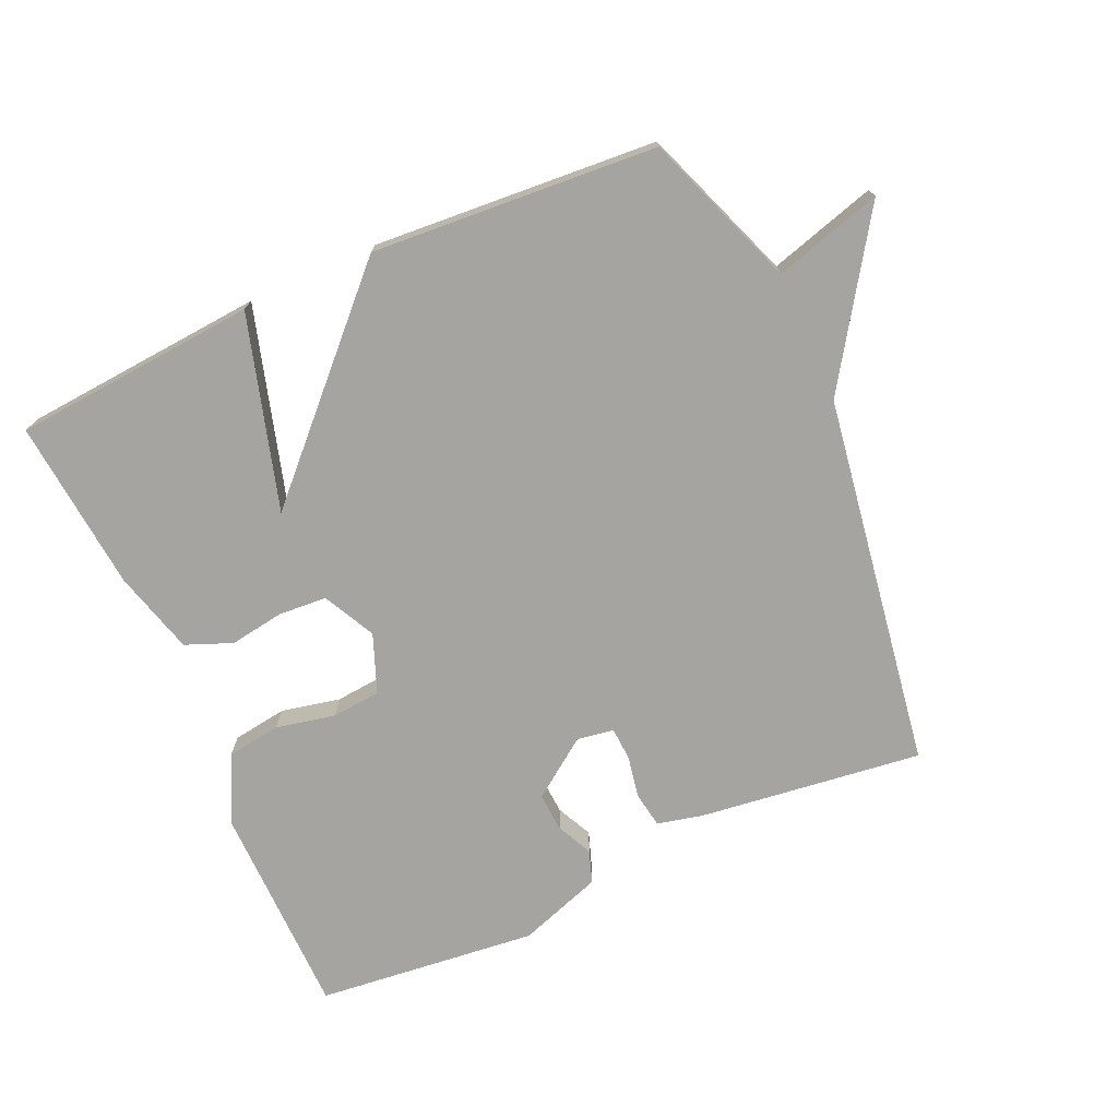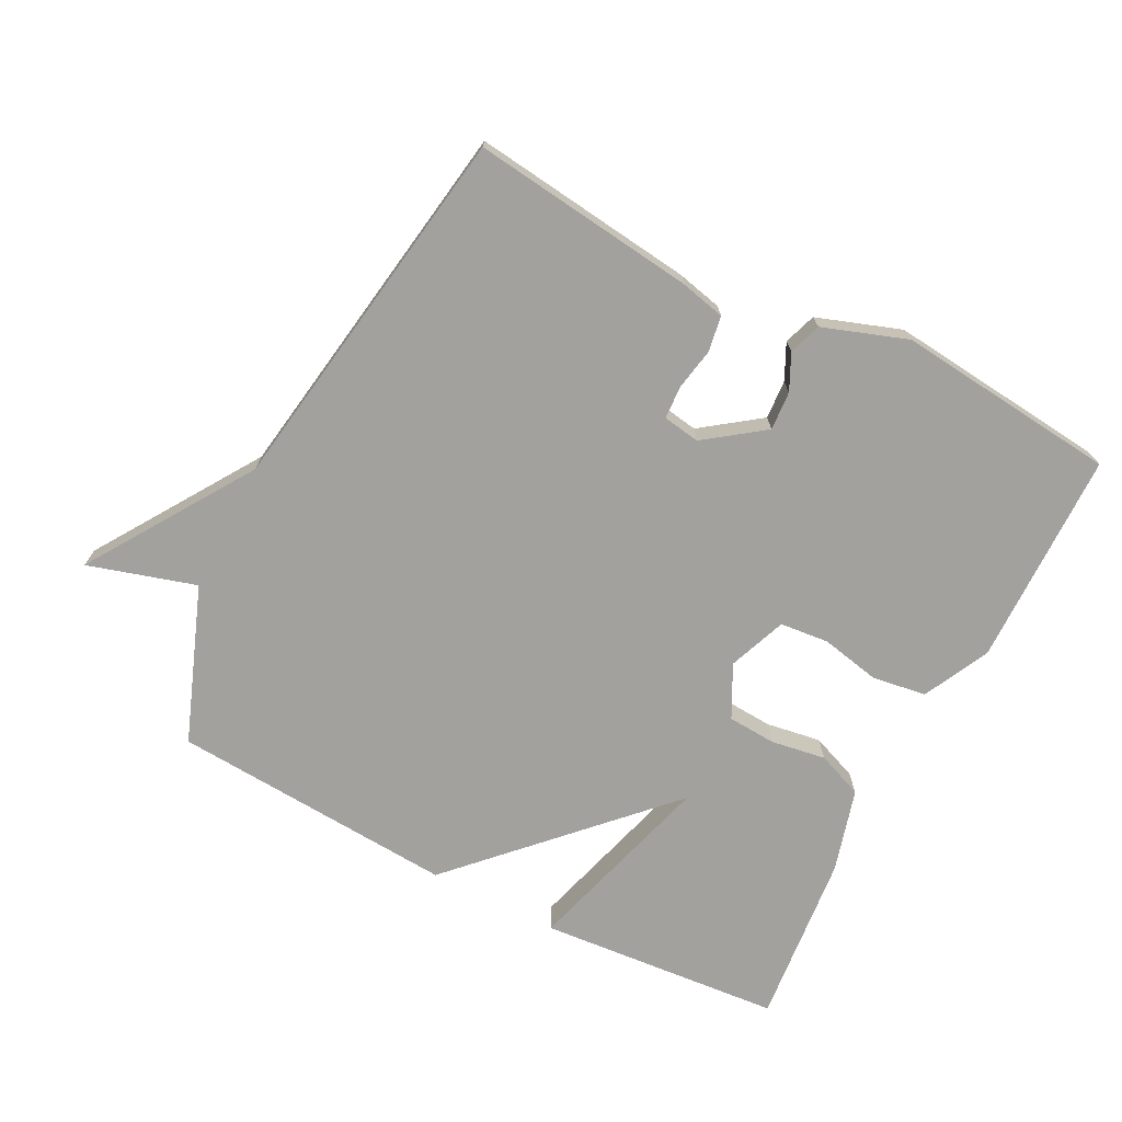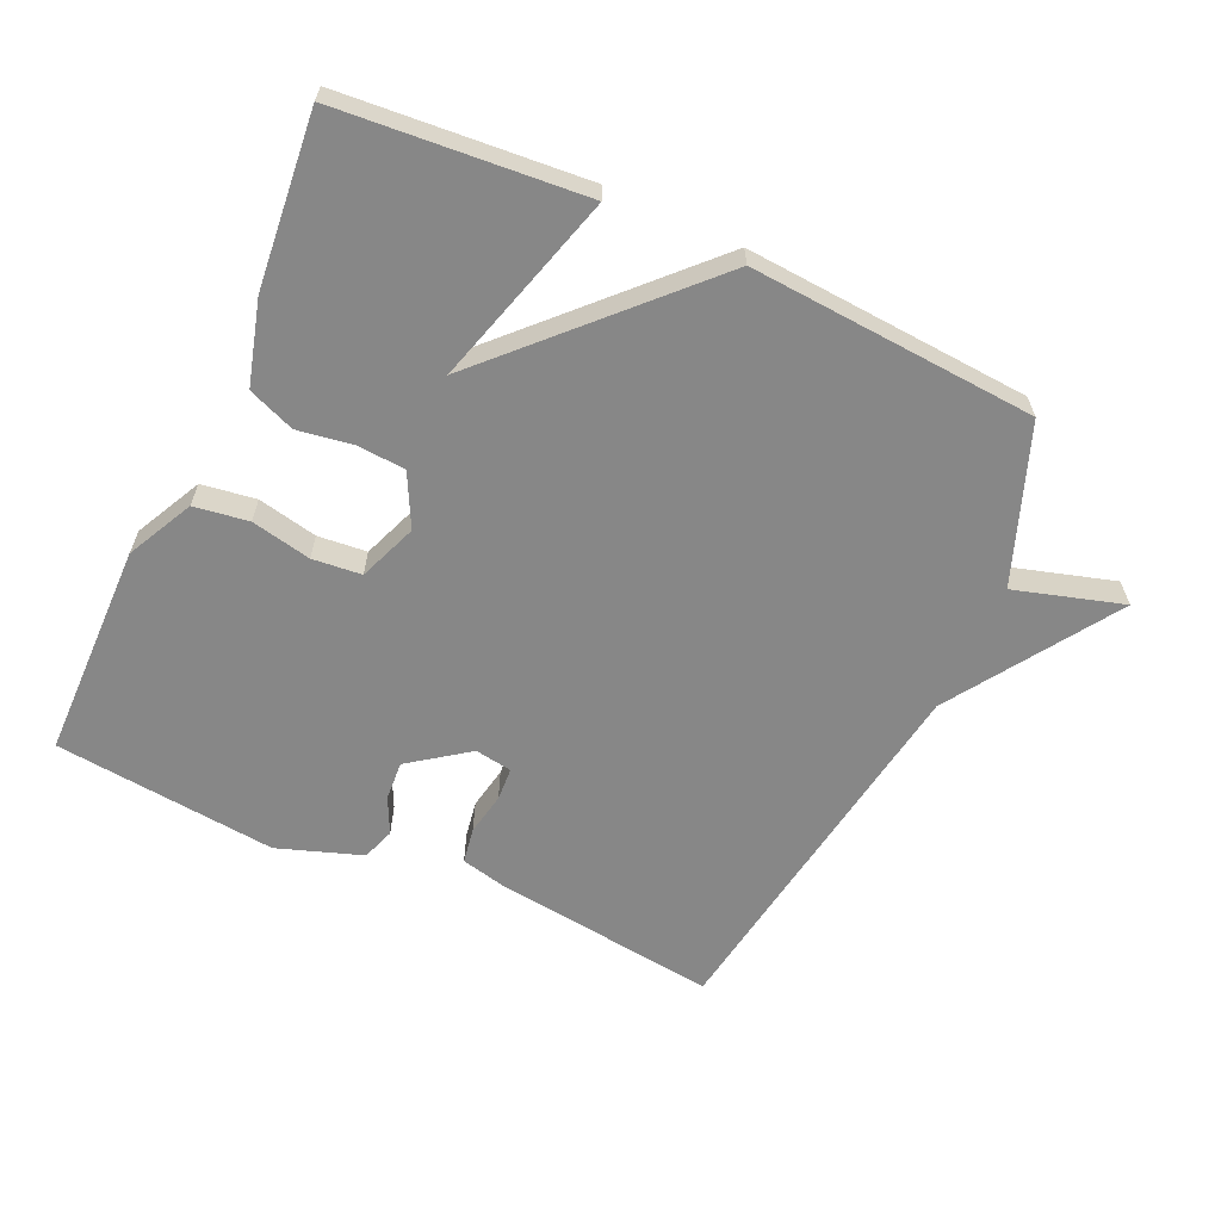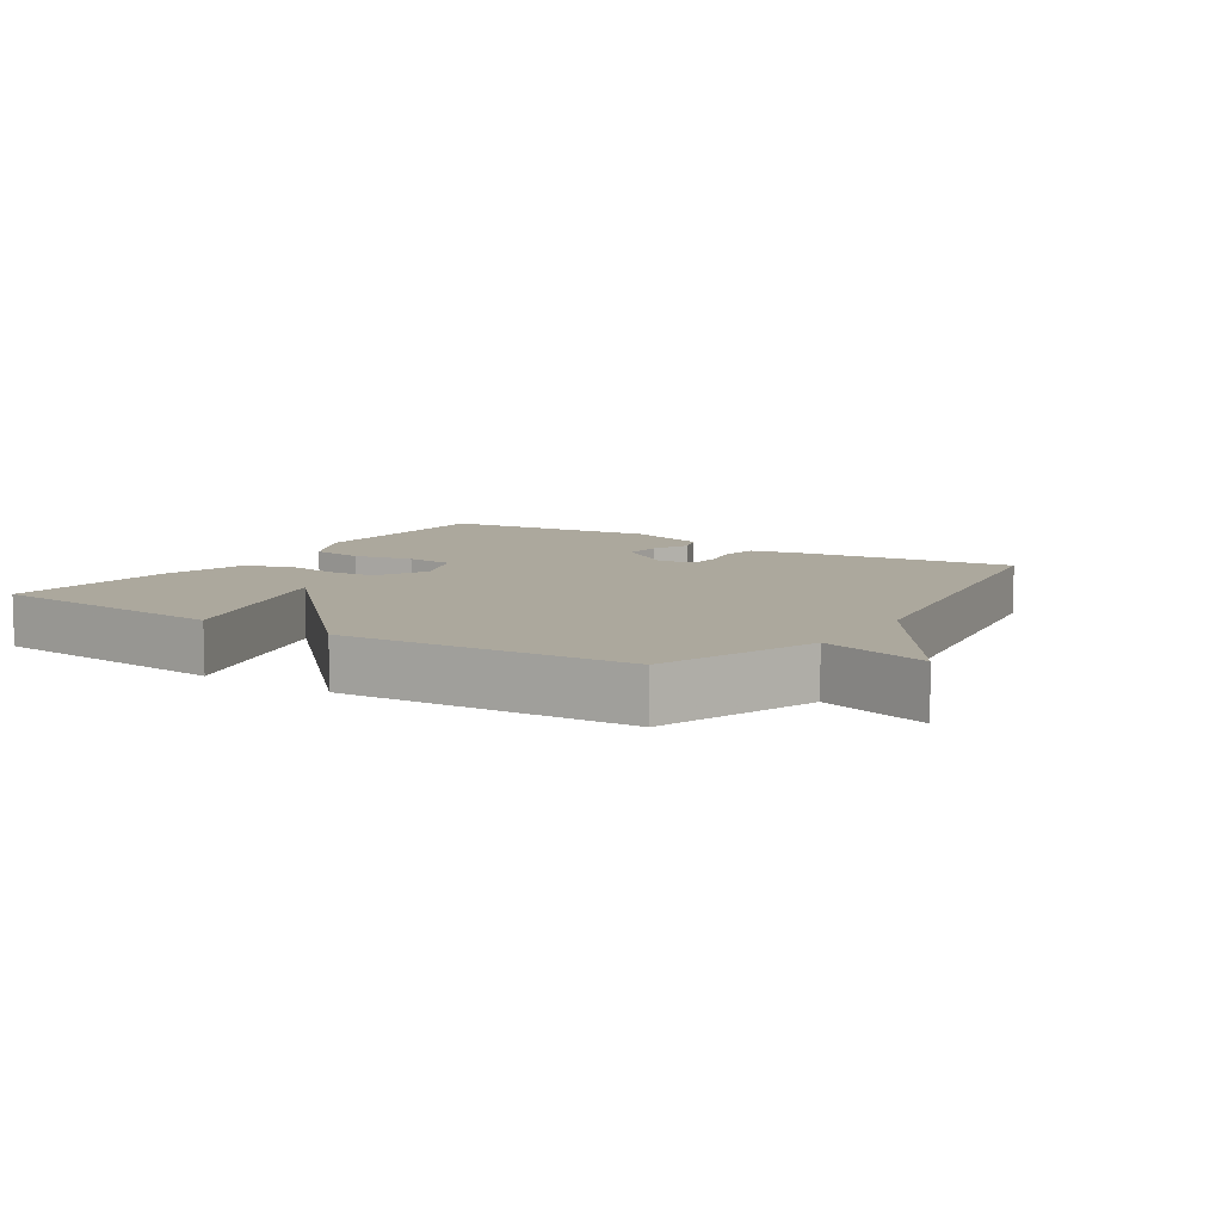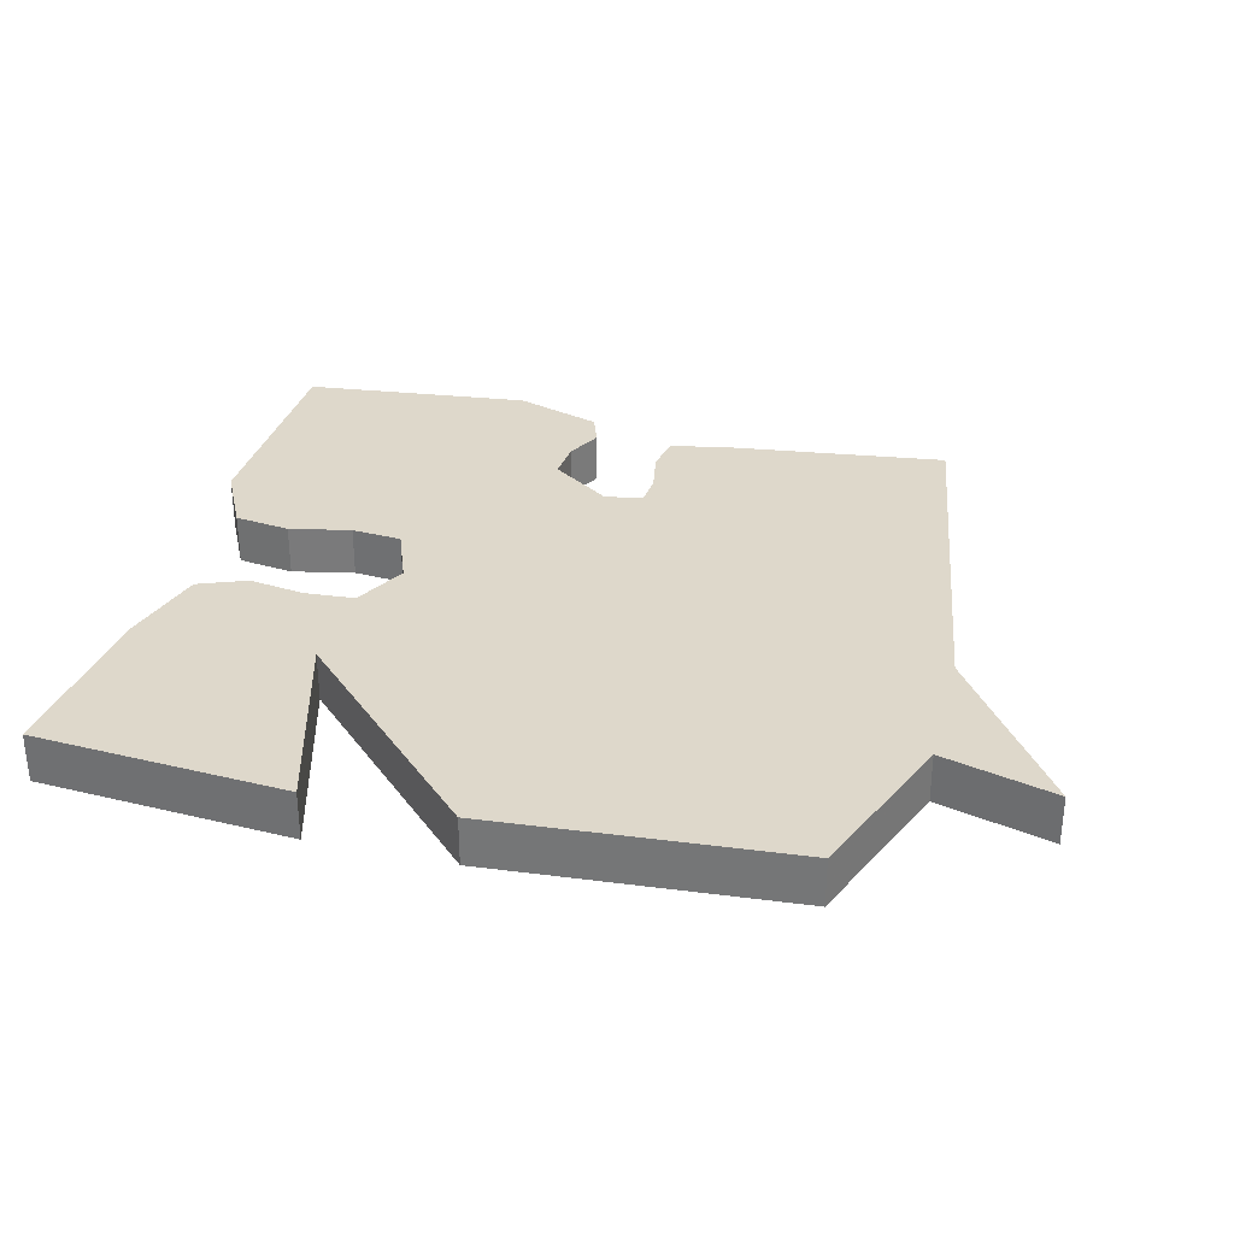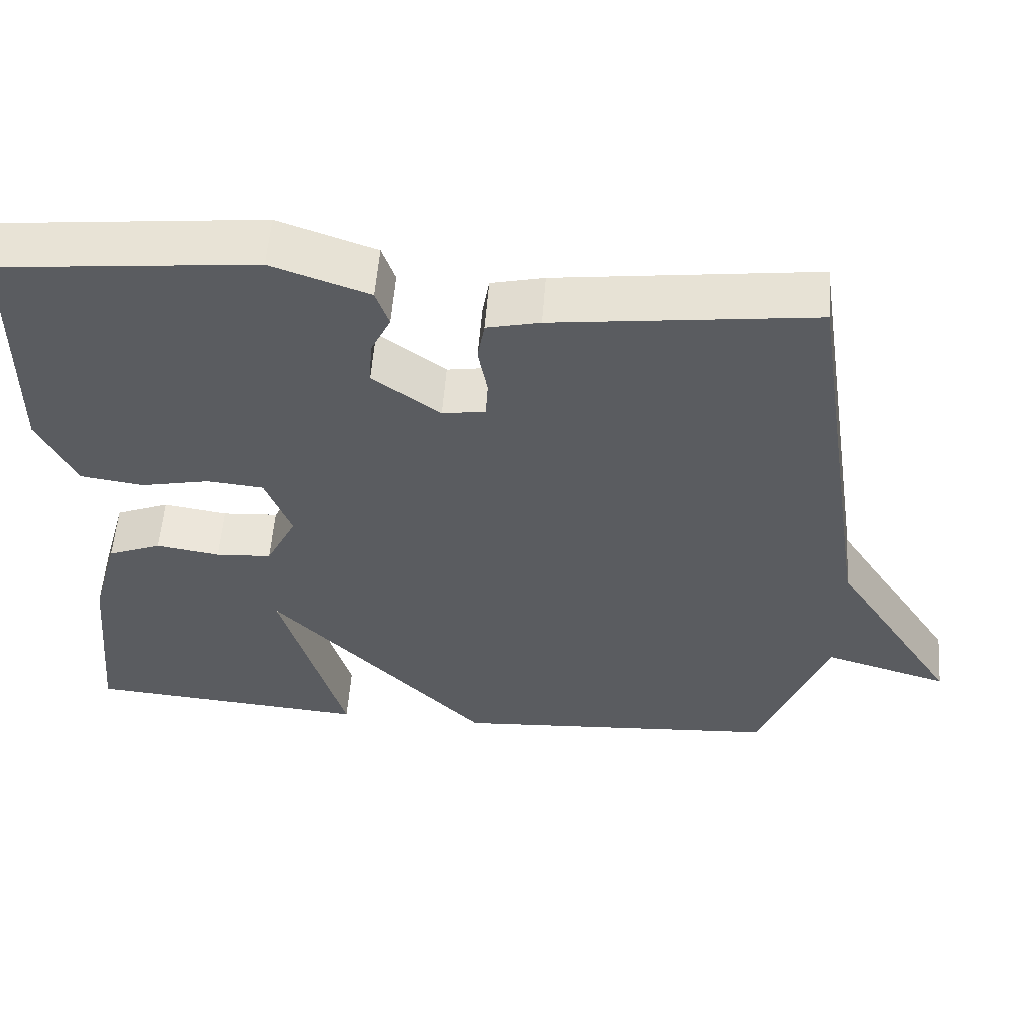
<metadata>
{"format":"obj","ext":"obj","renderer":"f3d","projection":"perspective","resolution":1024,"background":"white","views":[{"elev":-73.2,"azim":-156.0,"up":"+Y"},{"elev":-72.1,"azim":-27.1,"up":"+Y"},{"elev":-62.3,"azim":155.5,"up":"+Y"},{"elev":8.6,"azim":-147.0,"up":"+Y"},{"elev":31.6,"azim":-165.6,"up":"+Y"},{"elev":55.6,"azim":-175.6,"up":"+Z"}]}
</metadata>
<code>
v 0.5 0.07 0.5
v 0.504 0.07 0.174
v 0.454 0.07 0.074
v 0.372 0.07 0.062
v 0.282 0.07 0.081
v 0.208 0.07 0.074
v 0.174 0.07 -0.014
v 0.214 0.07 -0.093
v 0.287 0.07 -0.098
v 0.37 0.07 -0.085
v 0.44 0.07 -0.113
v 0.475 0.07 -0.239
v 0.5 0.07 -0.5
v 0.131 0.07 -0.53
v 0.216 0.07 -0.238
v -0.069 0.07 -0.53
v -0.5 0.07 -0.5
v -0.588 0.07 -0.265
v -0.751 0.07 -0.313
v -0.588 0.07 -0.065
v -0.5 0.07 0.5
v -0.162 0.07 0.458
v -0.093 0.07 0.442
v -0.084 0.07 0.388
v -0.096 0.07 0.324
v -0.093 0.07 0.274
v -0.037 0.07 0.265
v 0.051 0.07 0.329
v 0.047 0.07 0.388
v 0.021 0.07 0.442
v 0.038 0.07 0.491
v 0.165 0.07 0.535
v 0.5 0 0.5
v 0.504 0 0.174
v 0.454 0 0.074
v 0.372 0 0.062
v 0.282 0 0.081
v 0.208 0 0.074
v 0.174 0 -0.014
v 0.214 0 -0.093
v 0.287 0 -0.098
v 0.37 0 -0.085
v 0.44 0 -0.113
v 0.475 0 -0.239
v 0.5 0 -0.5
v 0.131 0 -0.53
v 0.216 0 -0.238
v -0.069 0 -0.53
v -0.5 0 -0.5
v -0.588 0 -0.265
v -0.751 0 -0.313
v -0.588 0 -0.065
v -0.5 0 0.5
v -0.162 0 0.458
v -0.093 0 0.442
v -0.084 0 0.388
v -0.096 0 0.324
v -0.093 0 0.274
v -0.037 0 0.265
v 0.051 0 0.329
v 0.047 0 0.388
v 0.021 0 0.442
v 0.038 0 0.491
v 0.165 0 0.535
f 3 4 5
f 2 3 5
f 1 2 5
f 32 1 5
f 31 32 5
f 30 31 5
f 29 30 5
f 28 29 5 6
f 27 28 6 7
f 26 27 7 8
f 23 24 25
f 22 23 25
f 21 22 25
f 20 21 25
f 20 25 26
f 19 20 26
f 18 19 26
f 18 26 8
f 17 18 8
f 16 17 8
f 15 16 8
f 13 14 15
f 12 13 15
f 11 12 15
f 10 11 15
f 9 10 15
f 8 9 15
f 37 36 35
f 37 35 34
f 37 34 33
f 37 33 64
f 37 64 63
f 37 63 62
f 37 62 61
f 38 37 61 60
f 39 38 60 59
f 40 39 59 58
f 57 56 55
f 57 55 54
f 57 54 53
f 57 53 52
f 58 57 52
f 58 52 51
f 58 51 50
f 40 58 50
f 40 50 49
f 40 49 48
f 40 48 47
f 47 46 45
f 47 45 44
f 47 44 43
f 47 43 42
f 47 42 41
f 47 41 40
f 1 33 34 2
f 2 34 35 3
f 3 35 36 4
f 4 36 37 5
f 5 37 38 6
f 6 38 39 7
f 7 39 40 8
f 8 40 41 9
f 9 41 42 10
f 10 42 43 11
f 11 43 44 12
f 12 44 45 13
f 13 45 46 14
f 14 46 47 15
f 15 47 48 16
f 16 48 49 17
f 17 49 50 18
f 18 50 51 19
f 19 51 52 20
f 20 52 53 21
f 21 53 54 22
f 22 54 55 23
f 23 55 56 24
f 24 56 57 25
f 25 57 58 26
f 26 58 59 27
f 27 59 60 28
f 28 60 61 29
f 29 61 62 30
f 30 62 63 31
f 31 63 64 32
f 32 64 33 1

</code>
